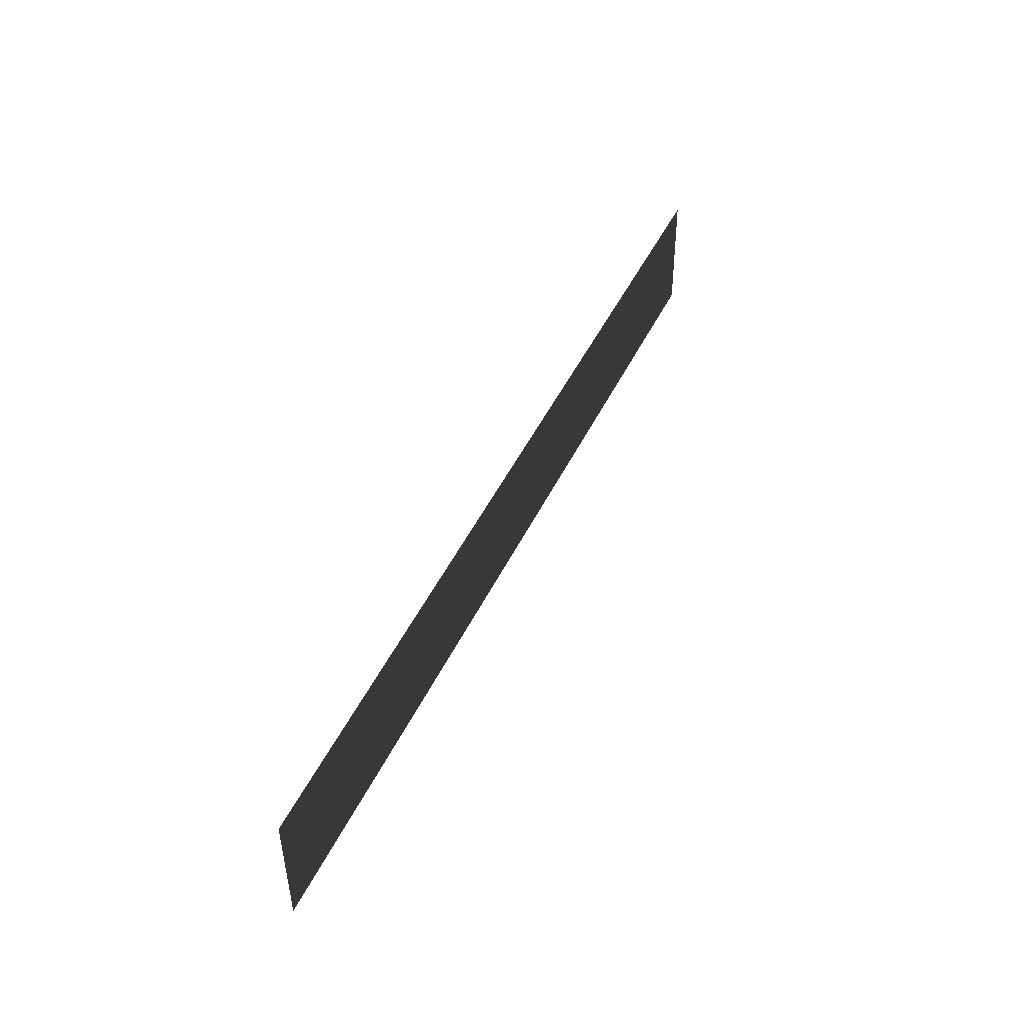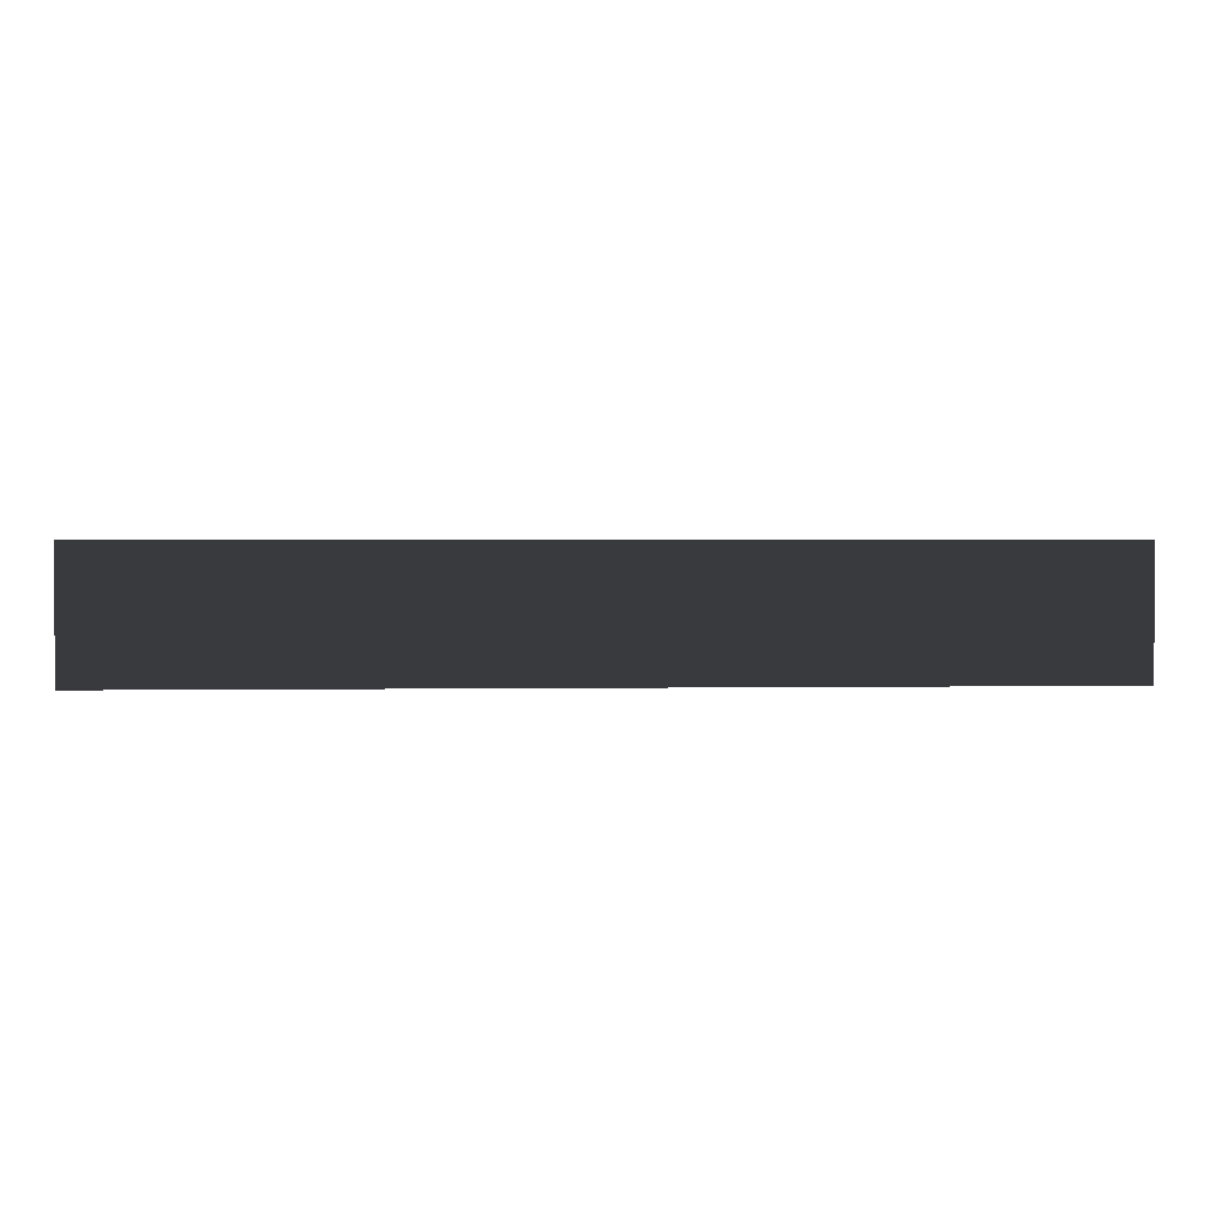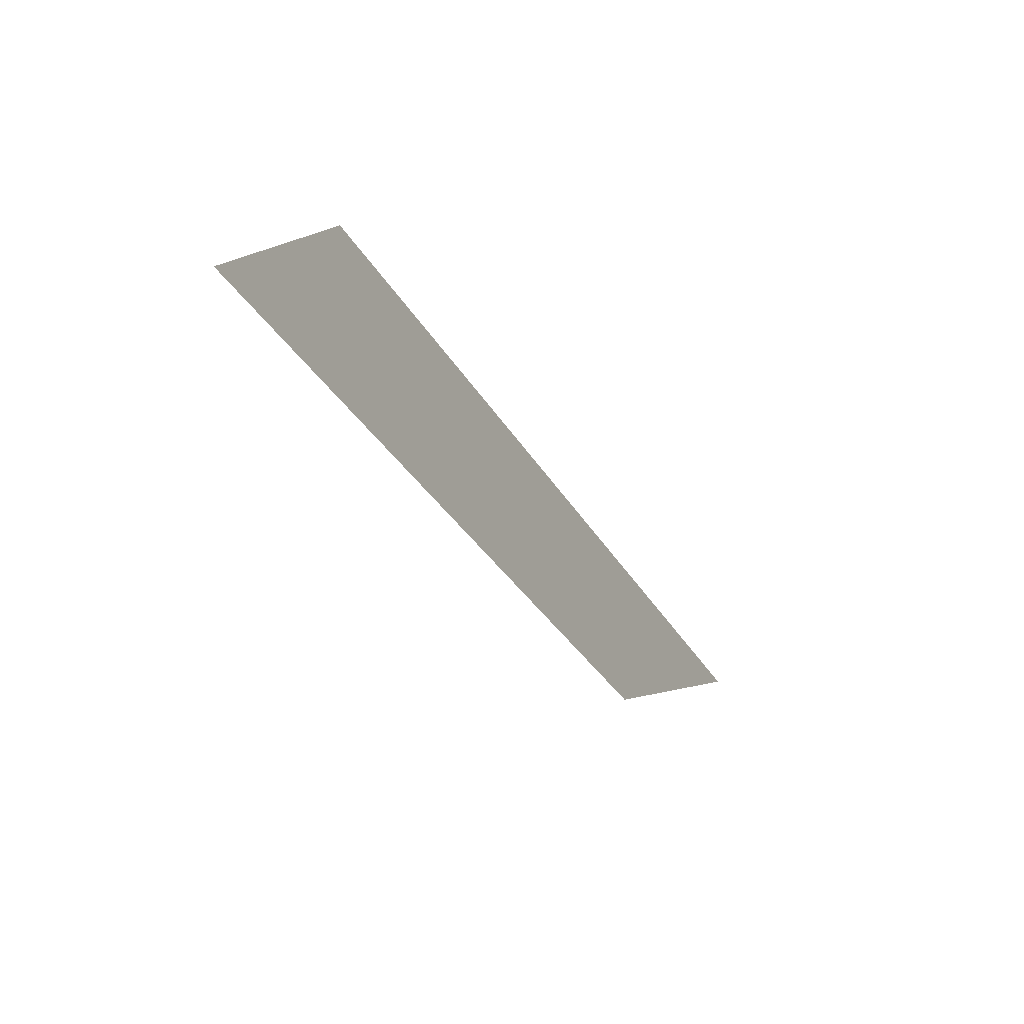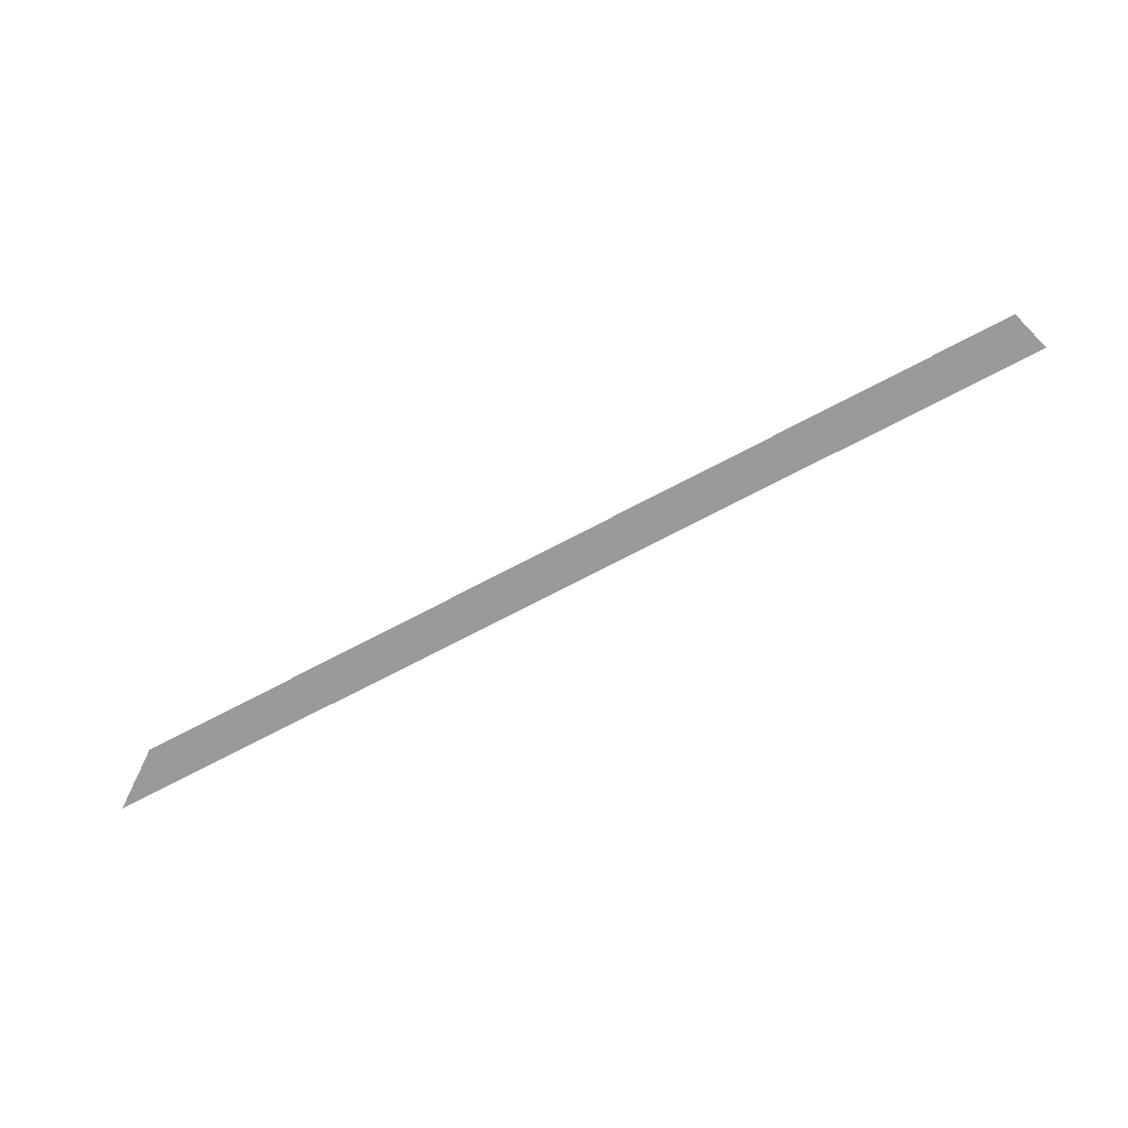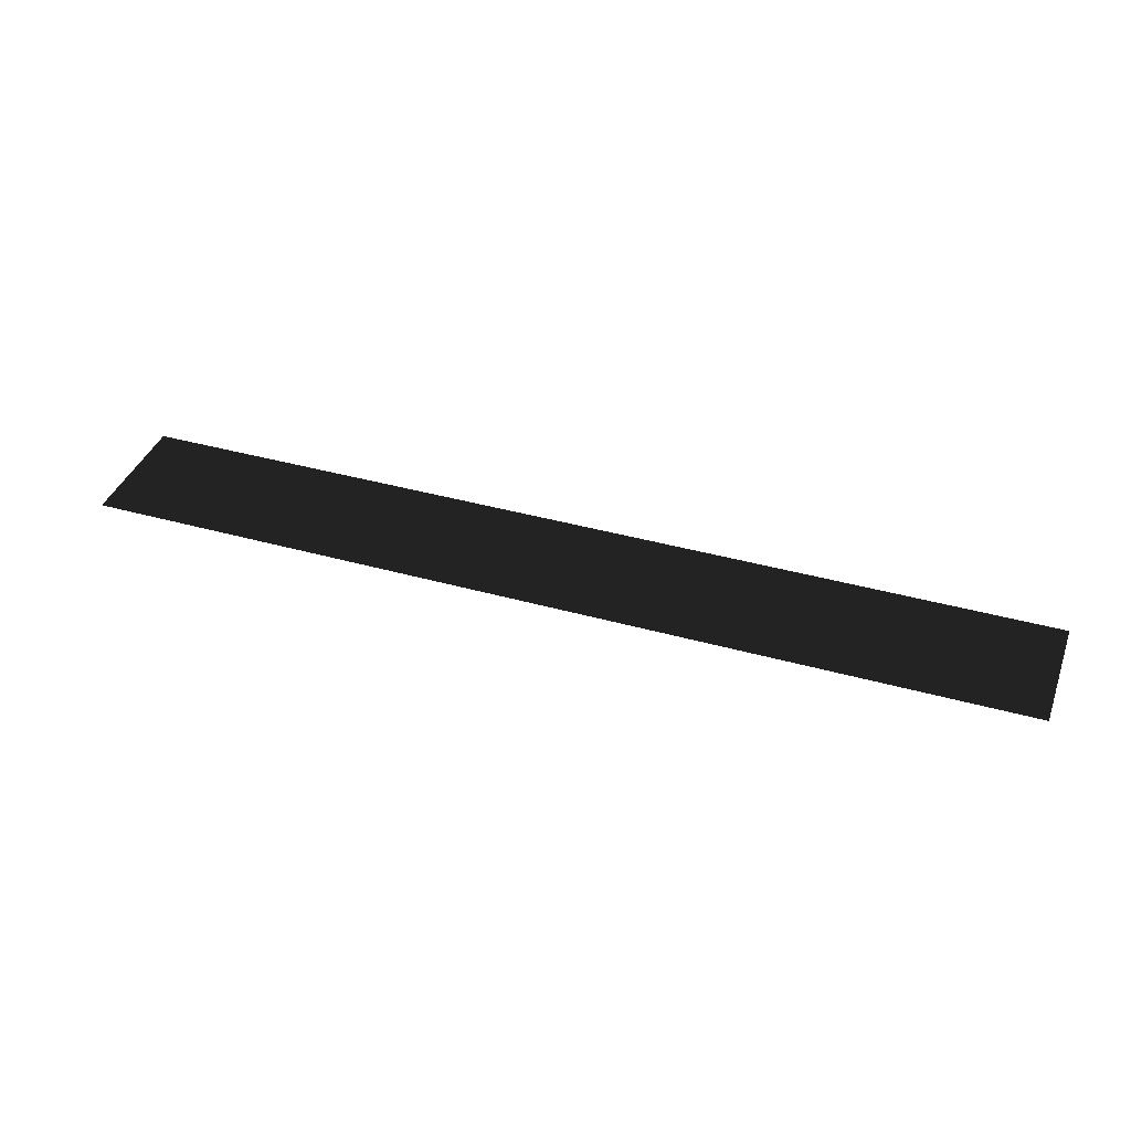
<metadata>
{"format":"obj","ext":"obj","renderer":"f3d","projection":"perspective","resolution":1024,"background":"white","views":[{"elev":45.9,"azim":114.3,"up":"+Y"},{"elev":1.6,"azim":176.1,"up":"+Y"},{"elev":-32.3,"azim":-64.6,"up":"+Z"},{"elev":-69.2,"azim":-151.8,"up":"+Y"},{"elev":38.7,"azim":19.5,"up":"+Z"}]}
</metadata>
<code>
v 5.939 0.09774 0.009839
v 4.143 0.8493 0.01735
v 5.939 0.8493 0.01735
v 4.143 0.09774 0.009839
v 2.347 0.8493 0.01735
v 2.347 0.09774 0.009839
v 0.5507 0.8493 0.01735
v 0.5507 0.09774 0.009839
v -1.246 0.8493 0.01735
v -1.246 0.09774 0.009839
v -3.593 0.8493 0.01735
v -3.593 0.09774 0.009839
v -5.94 0.8493 0.01735
v -5.94 0.09774 0.009839
v 4.143 -0.7466 0.001398
v 5.939 -0.7466 0.001399
v -3.593 -0.7466 0.001398
v -1.246 -0.7466 0.001398
v 0.5507 -0.7466 0.001398
v 2.347 -0.7466 0.001398
v -5.94 -0.7466 0.001398
g P_DF_Wall_15_(1)_817_10
f 1 3 2
f 2 4 1
f 4 2 5
f 5 6 4
f 6 5 7
f 7 8 6
f 8 7 9
f 9 10 8
f 10 9 11
f 11 12 10
f 12 11 13
f 13 14 12
f 1 4 15
f 15 16 1
f 10 12 17
f 17 18 10
f 8 10 18
f 6 8 19
f 18 19 8
f 19 20 6
f 4 6 20
f 20 15 4
f 12 14 21
f 21 17 12

</code>
